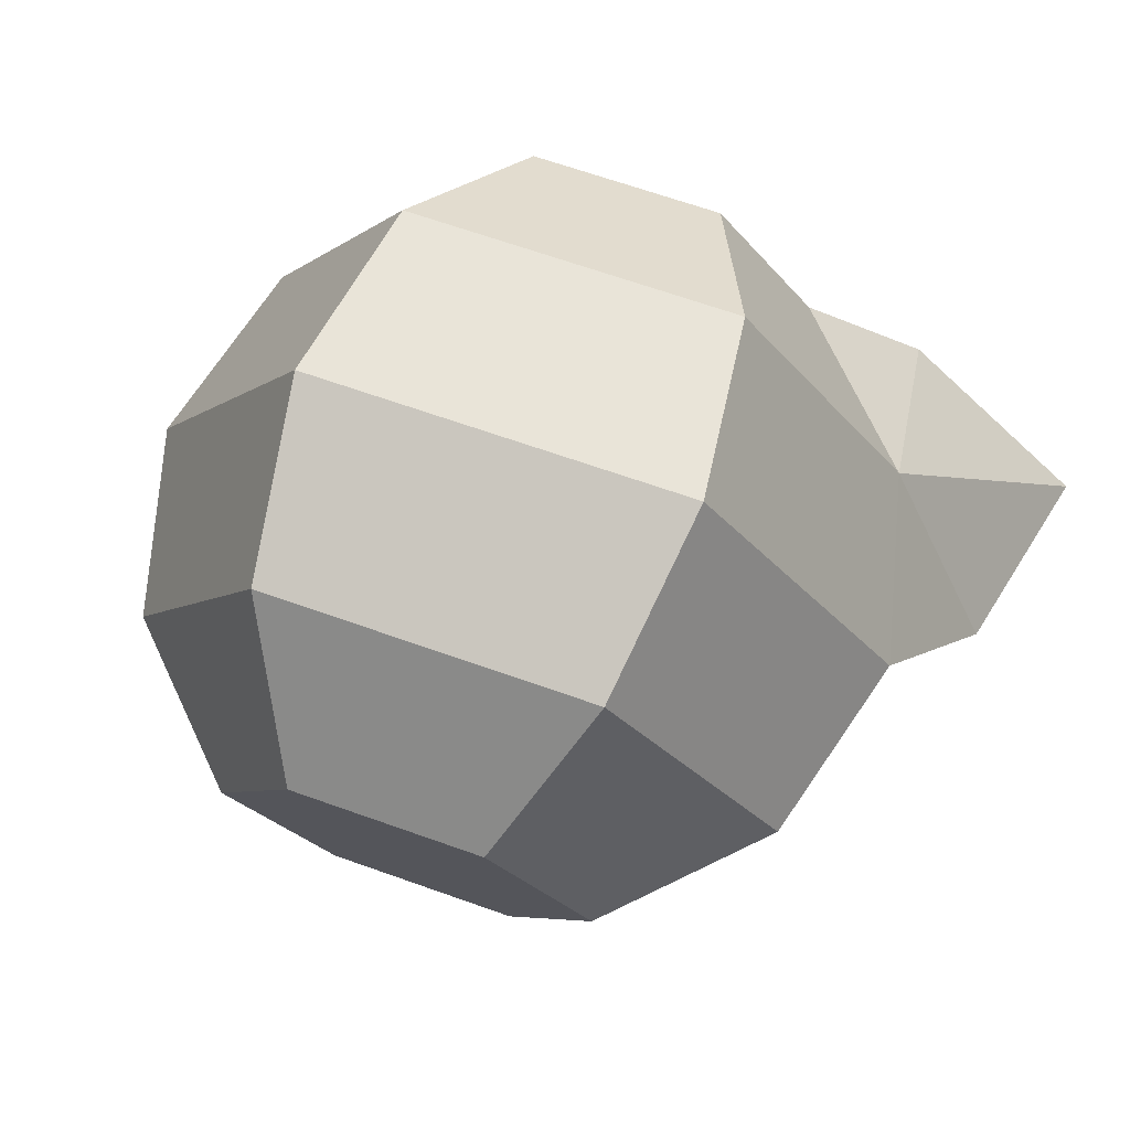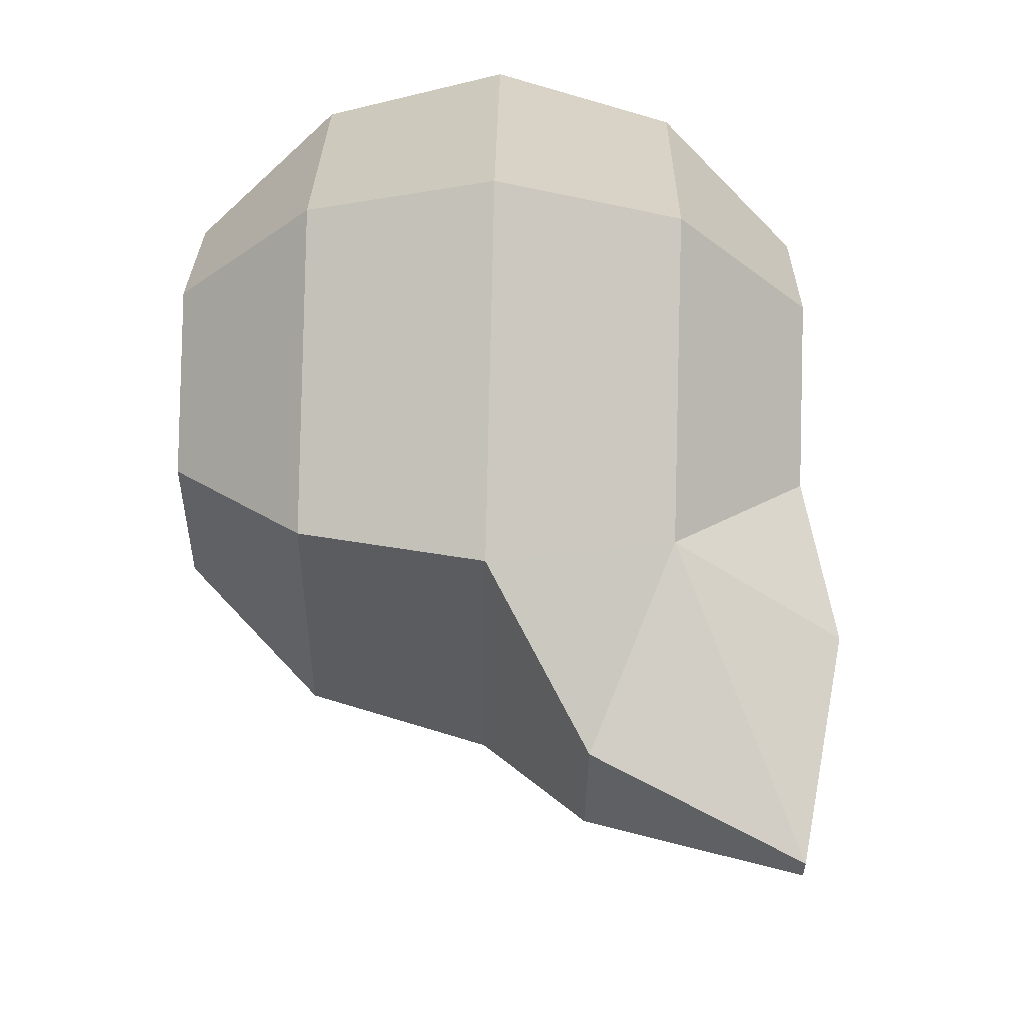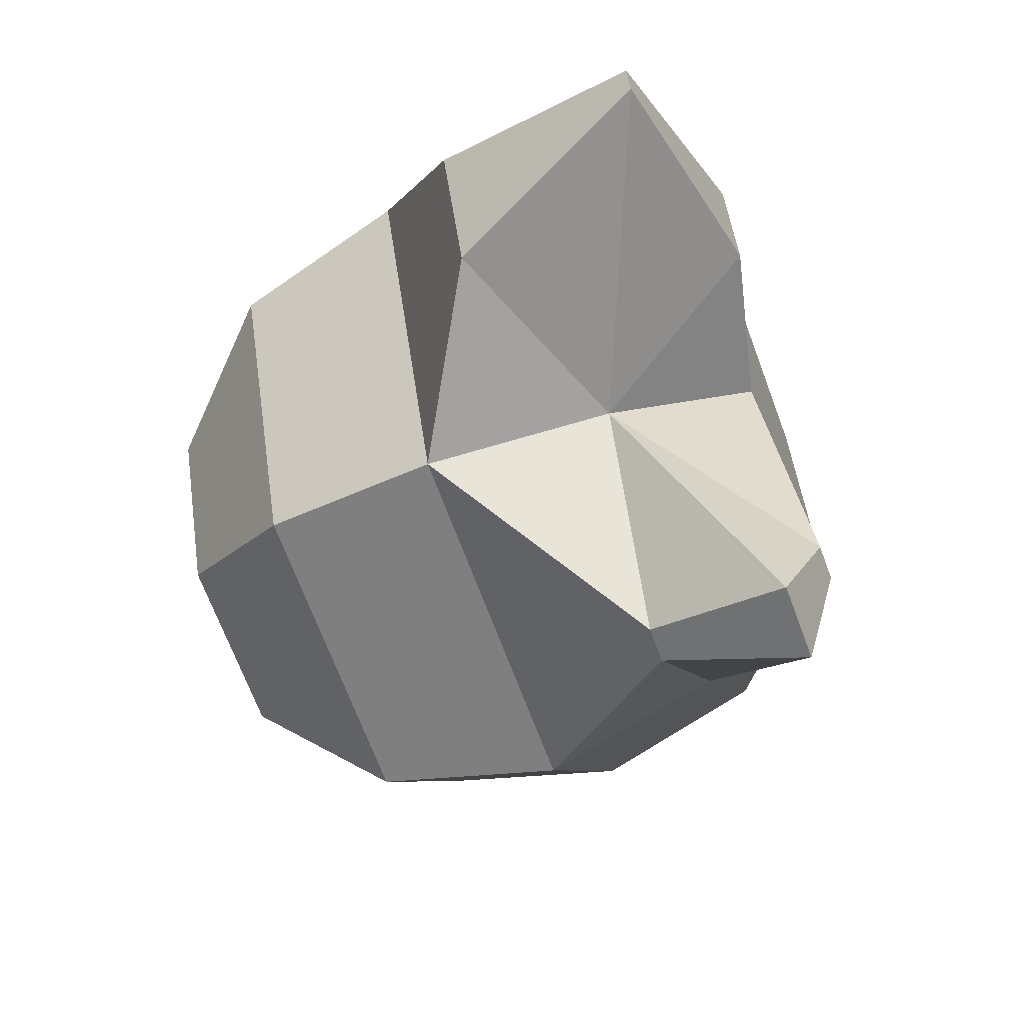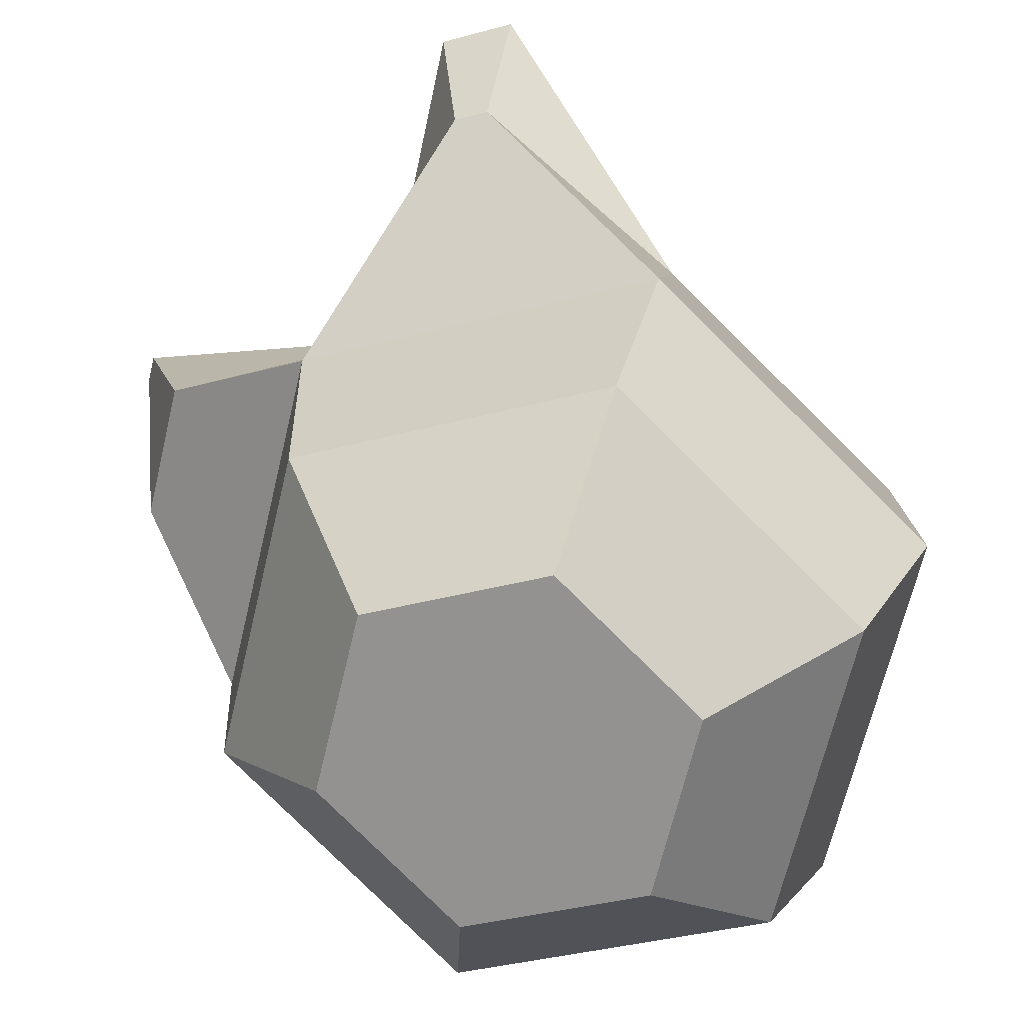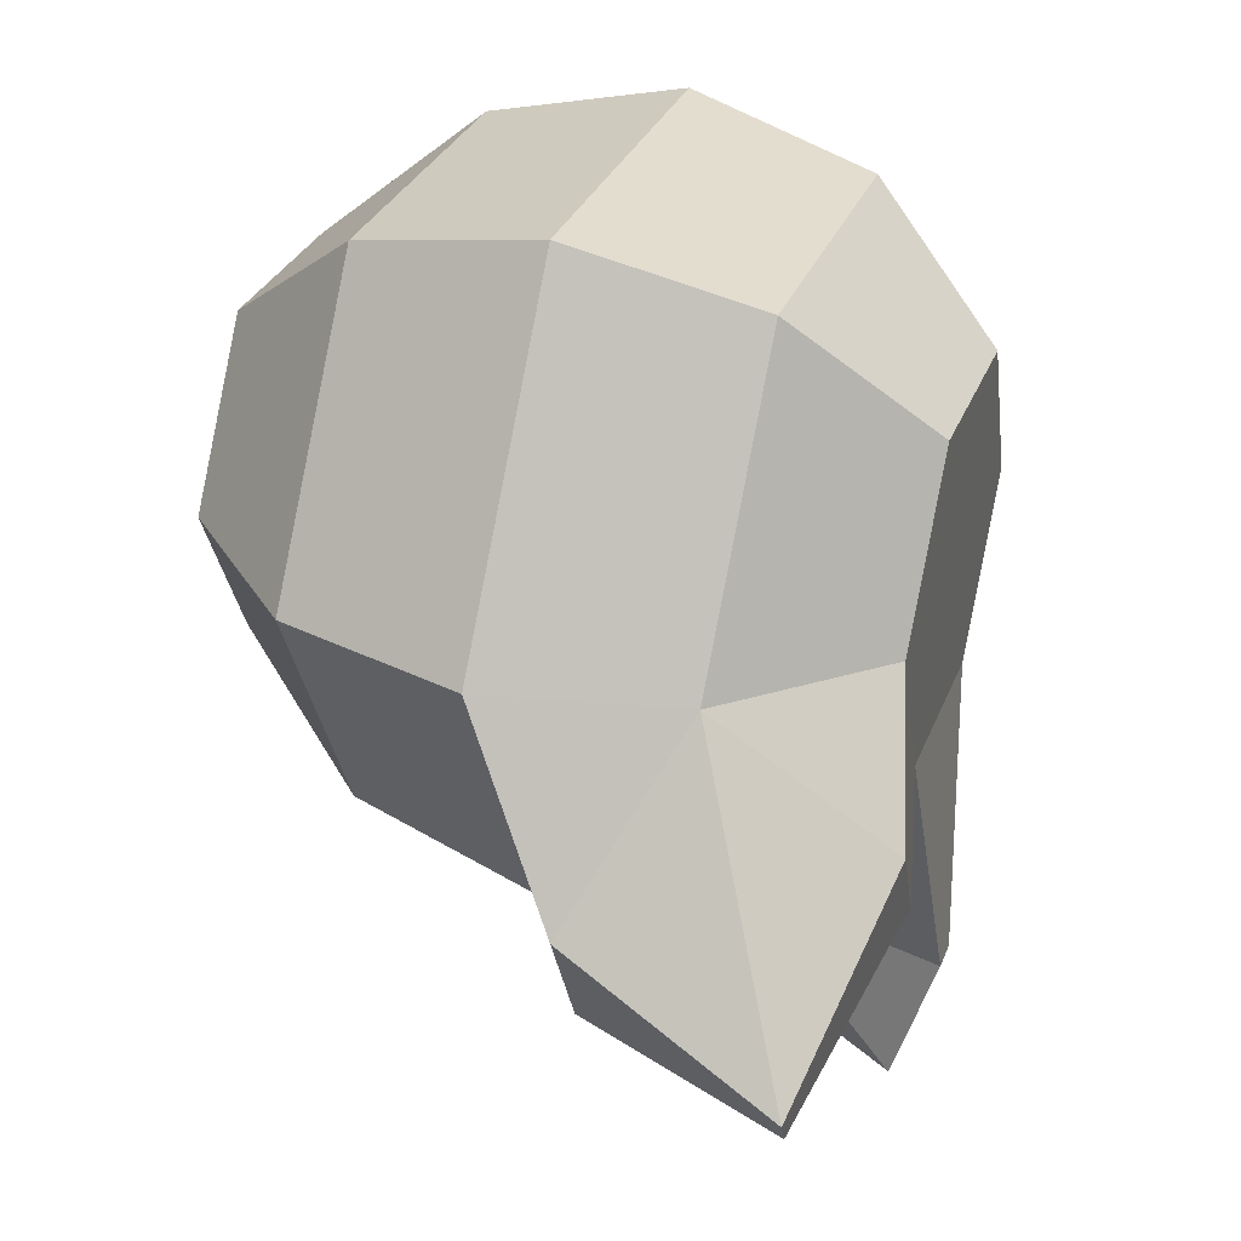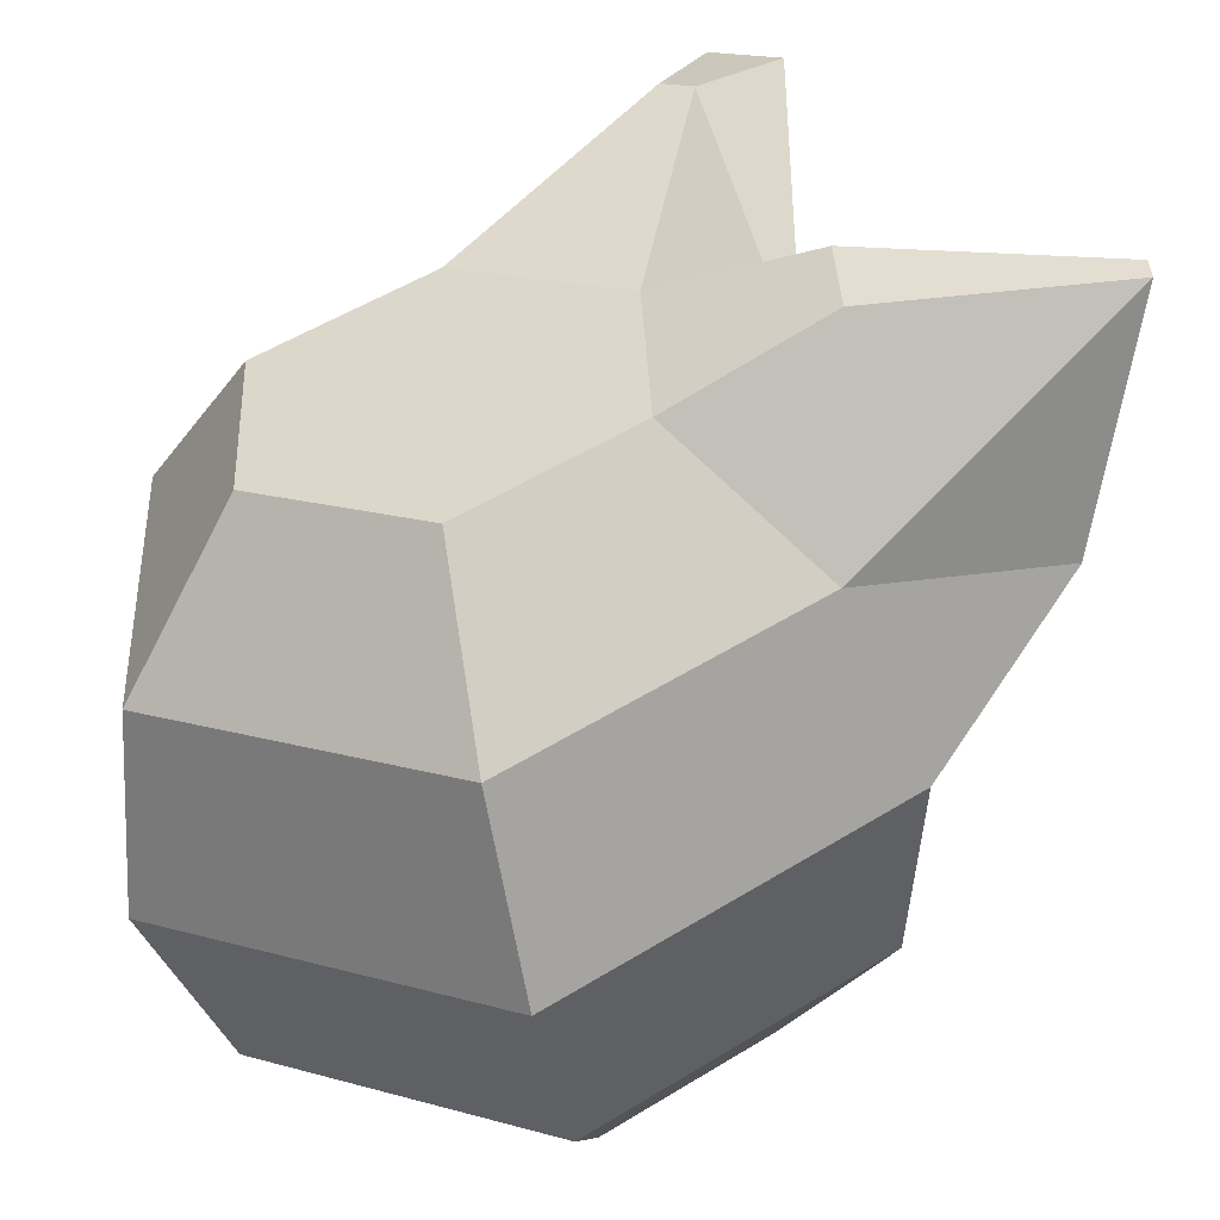
<metadata>
{"format":"obj","ext":"obj","renderer":"f3d","projection":"perspective","resolution":1024,"background":"white","views":[{"elev":75.7,"azim":31.1,"up":"+Z"},{"elev":29.5,"azim":102.2,"up":"+Z"},{"elev":-64.7,"azim":122.0,"up":"+Z"},{"elev":-72.5,"azim":-167.4,"up":"+Y"},{"elev":33.6,"azim":120.2,"up":"+Z"},{"elev":42.2,"azim":23.5,"up":"+Y"}]}
</metadata>
<code>
v 0.2516 0.6131 0.2247
v 0.2469 0.5982 0.2366
v 0.2479 0.5791 0.2412
v 0.2544 0.561 0.2373
v 0.2647 0.5487 0.226
v 0.2434 0.611 0.2078
v 0.2326 0.5947 0.2072
v 0.2314 0.5751 0.2073
v 0.2401 0.5575 0.208
v 0.2565 0.5467 0.2091
v 0.2519 0.5786 0.1757
v 0.2579 0.5606 0.1806
v 0.2667 0.5485 0.1933
v 0.2722 0.6166 0.1931
v 0.289 0.5862 0.1779
v 0.2901 0.5672 0.1825
v 0.2853 0.5523 0.1944
v 0.2804 0.6186 0.21
v 0.2968 0.6078 0.2111
v 0.3055 0.5903 0.2118
v 0.3044 0.5707 0.2119
v 0.2935 0.5543 0.2113
v 0.2702 0.6169 0.2258
v 0.279 0.6048 0.2385
v 0.285 0.5867 0.2434
v 0.2865 0.5676 0.2393
v 0.2833 0.5525 0.2272
v 0.2536 0.6128 0.1919
v 0.2504 0.5977 0.1798
v 0.2825 0.6043 0.1818
v 0.3108 0.6239 0.1825
v 0.312 0.6242 0.1849
v 0.2873 0.6236 0.1902
v 0.3051 0.6005 0.1814
v 0.2914 0.6246 0.1986
v 0.3115 0.6021 0.1944
v 0.2617 0.6132 0.1527
v 0.2693 0.6147 0.1532
v 0.262 0.6171 0.1649
v 0.2656 0.5993 0.1592
v 0.2654 0.6178 0.1651
v 0.2691 0.6 0.1594
f 17 27 5
f 3 9 4
f 1 7 2
f 5 9 10
f 2 8 3
f 6 29 7
f 9 13 10
f 7 11 8
f 1 28 6
f 8 12 9
f 13 16 17
f 30 42 38
f 11 16 12
f 28 41 39
f 16 22 17
f 19 35 18
f 15 21 16
f 20 34 36
f 22 26 27
f 19 25 20
f 1 18 14
f 20 26 21
f 18 24 19
f 27 4 5
f 24 3 25
f 25 4 26
f 23 2 24
f 13 5 10
f 31 36 34
f 31 35 32
f 30 33 31
f 18 33 14
f 19 36 32
f 30 34 15
f 37 42 40
f 37 41 38
f 29 40 11
f 11 42 15
f 30 41 14
f 29 39 37
f 17 22 27
f 3 8 9
f 1 6 7
f 5 4 9
f 2 7 8
f 6 28 29
f 9 12 13
f 7 29 11
f 1 14 28
f 8 11 12
f 13 12 16
f 30 15 42
f 11 15 16
f 28 14 41
f 16 21 22
f 19 32 35
f 15 20 21
f 20 15 34
f 22 21 26
f 19 24 25
f 1 23 18
f 20 25 26
f 18 23 24
f 27 26 4
f 24 2 3
f 25 3 4
f 23 1 2
f 13 17 5
f 31 32 36
f 31 33 35
f 30 14 33
f 18 35 33
f 19 20 36
f 30 31 34
f 37 38 42
f 37 39 41
f 29 37 40
f 11 40 42
f 30 38 41
f 29 28 39

</code>
